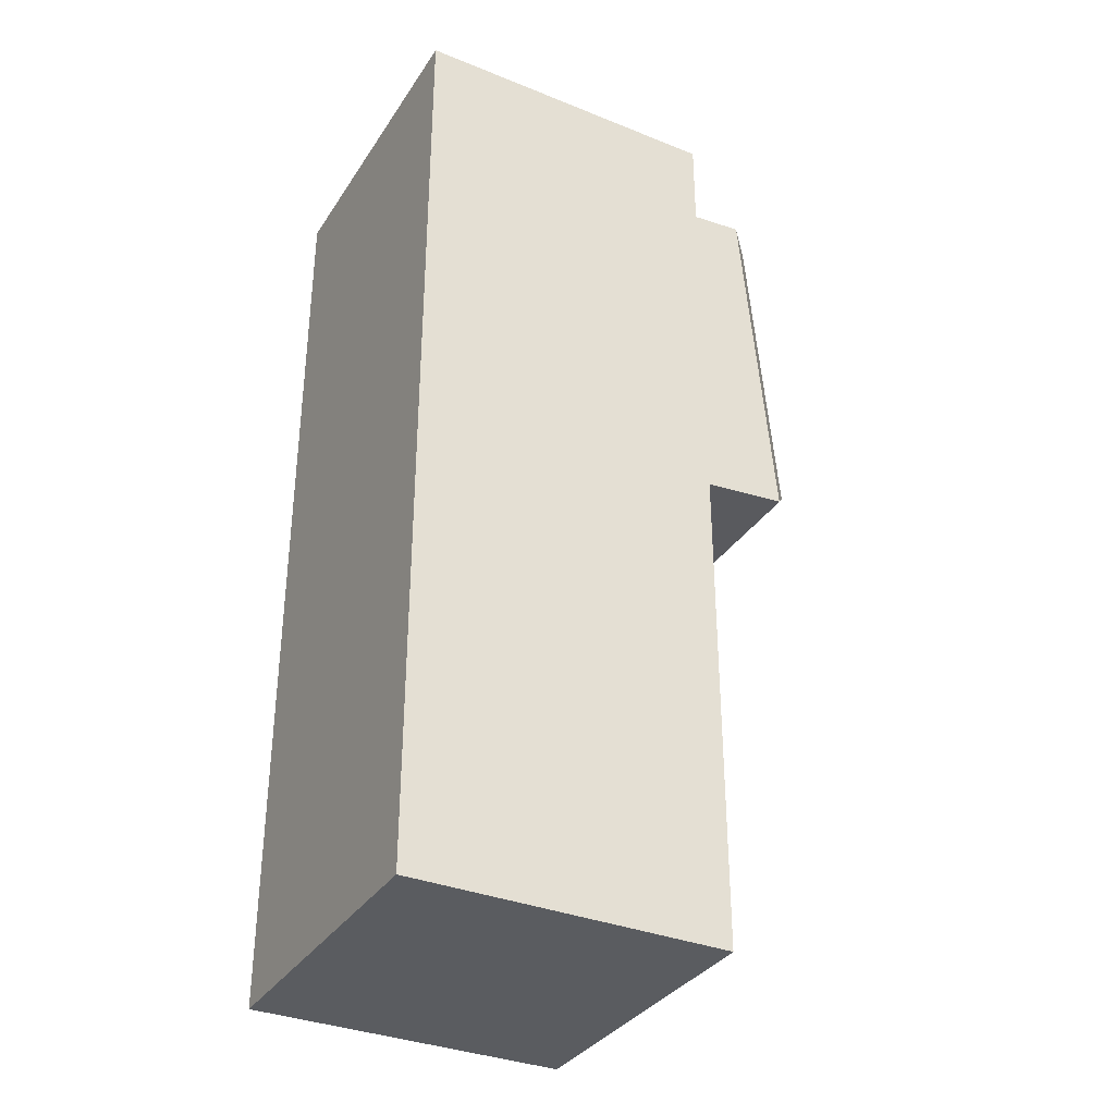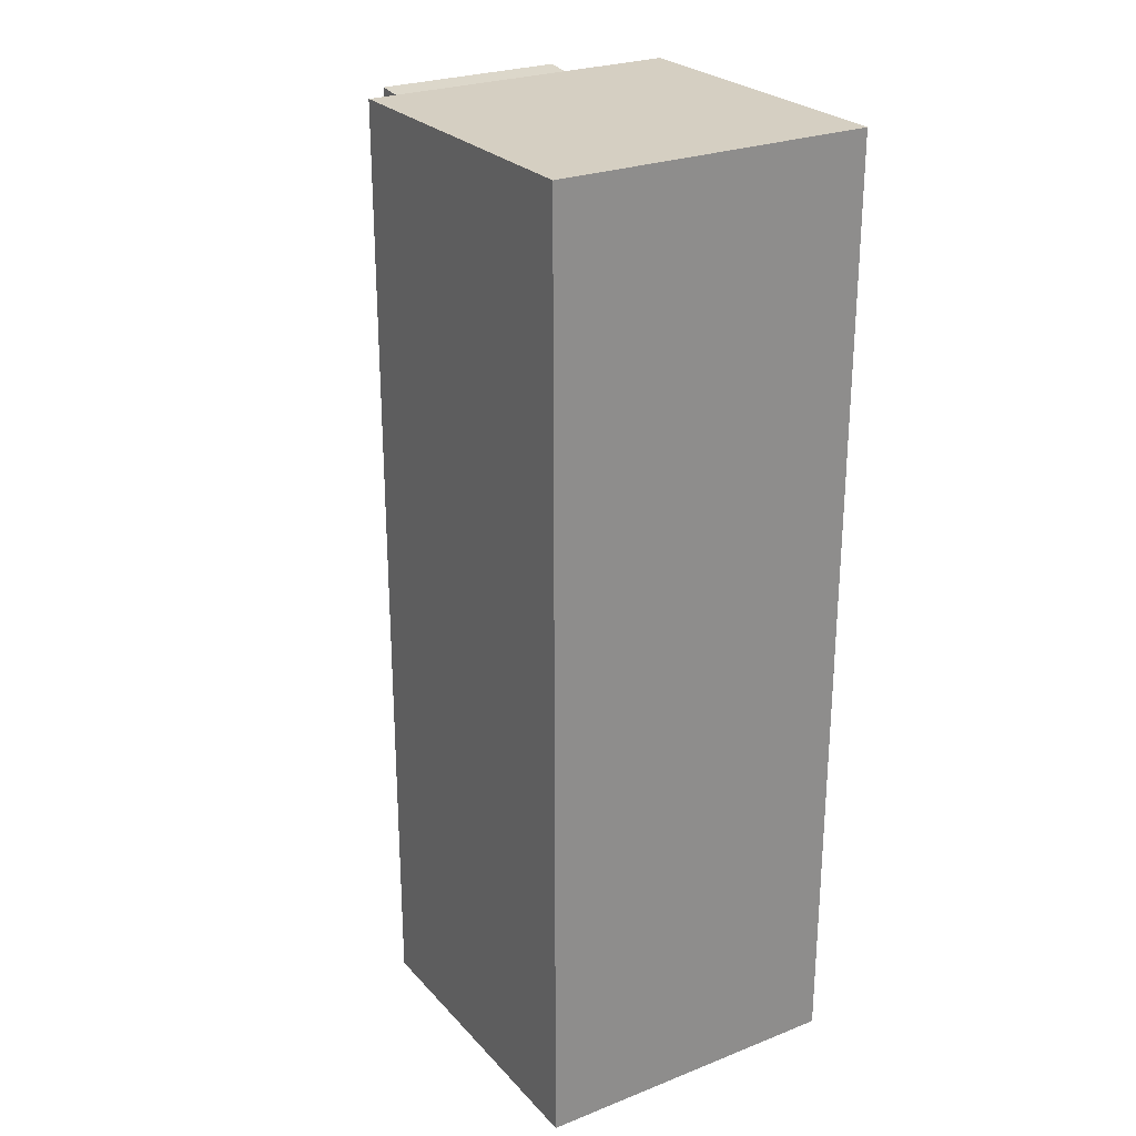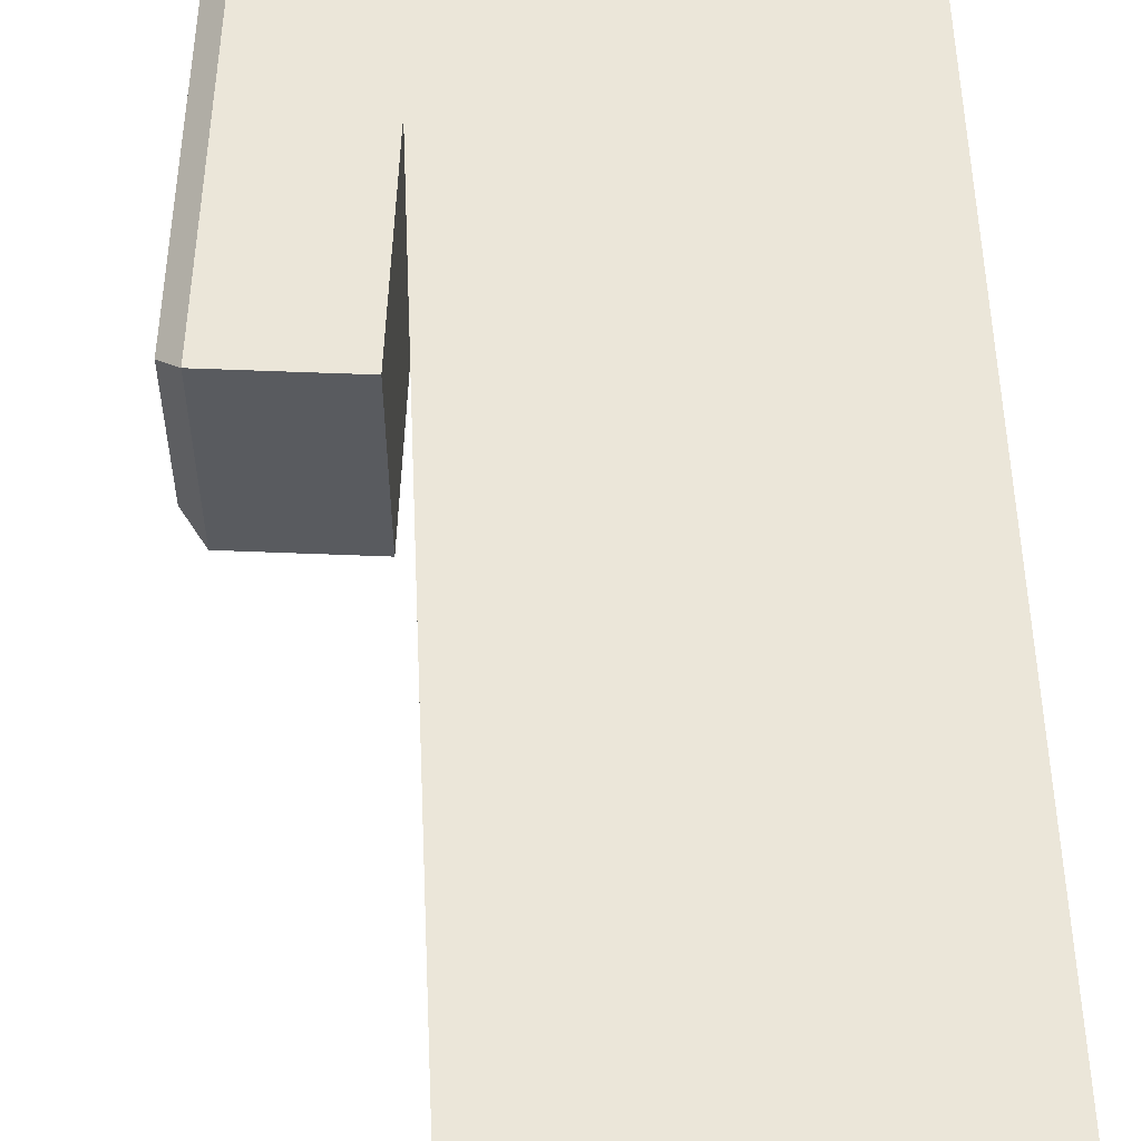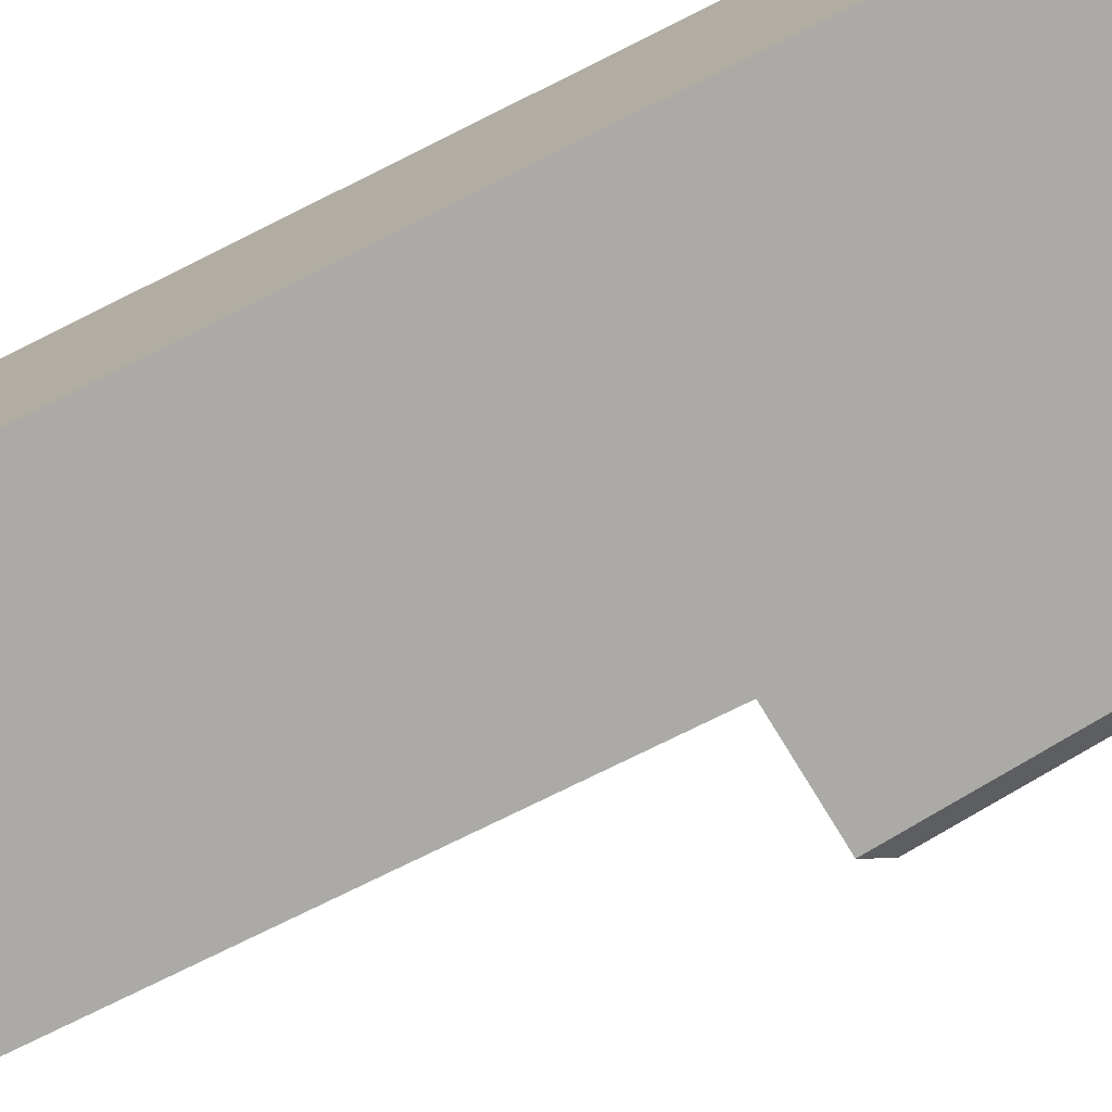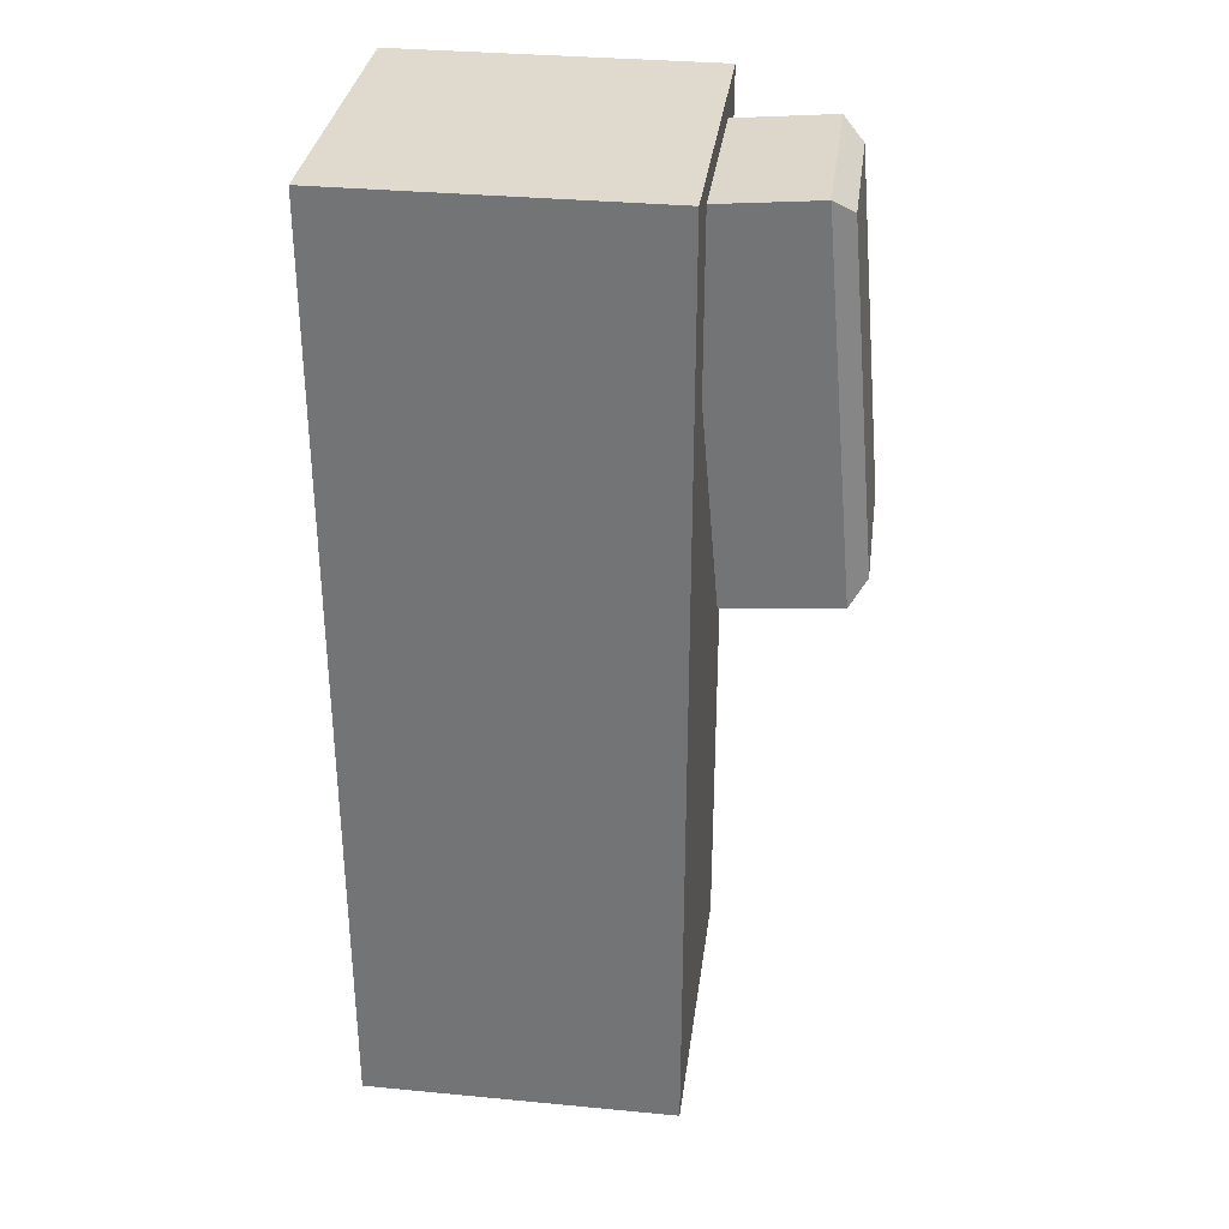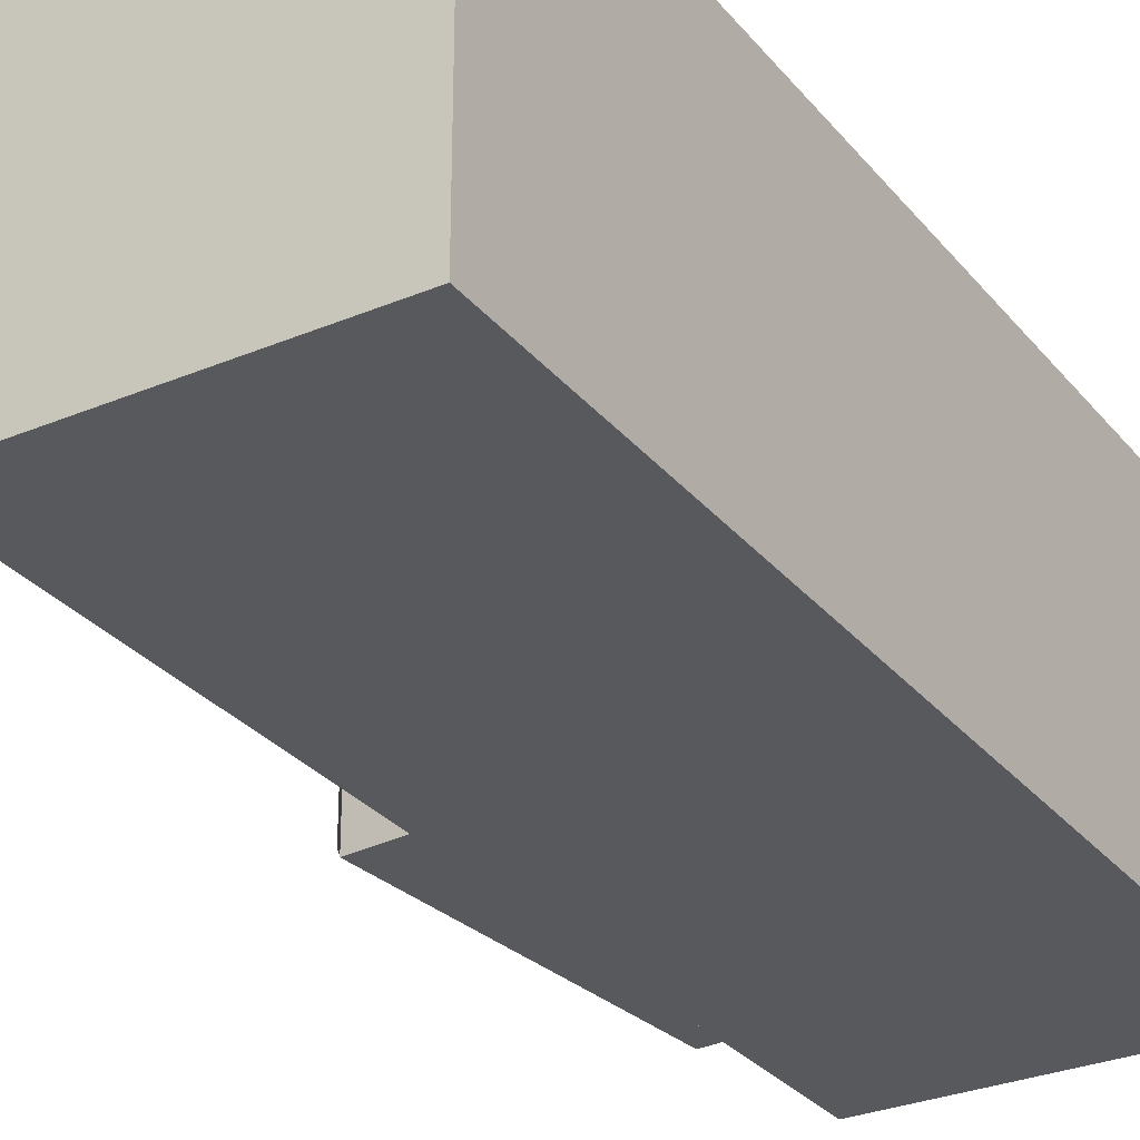
<metadata>
{"format":"obj","ext":"obj","renderer":"f3d","projection":"perspective","resolution":1024,"background":"white","views":[{"elev":-34.3,"azim":151.5,"up":"+Y"},{"elev":25.9,"azim":58.1,"up":"+Y"},{"elev":57.4,"azim":-2.6,"up":"+Z"},{"elev":-75.9,"azim":116.4,"up":"+Z"},{"elev":32.9,"azim":-172.5,"up":"+Y"},{"elev":-29.7,"azim":31.6,"up":"+Z"}]}
</metadata>
<code>
o arm_jacket_arm_Cube.001
v 0.5 -1.5 -0.5
v 0.5 1.5 -0.5
v 0.5 -1.5 0.5
v 0.5 1.5 0.5
v -0.5 -1.5 -0.5
v -0.5 1.5 -0.5
v -0.5 -1.5 0.5
v -0.5 1.5 0.5
v -0.963 0.3316 0.2369
v -0.8702 1.393 0.2369
v -0.963 0.3316 -0.2369
v -0.8702 1.393 -0.2369
v -0.5555 0.2359 0.2967
v -0.4523 1.416 0.2967
v -0.5555 0.2359 -0.2967
v -0.4523 1.416 -0.2967
v -0.9095 0.2669 -0.2967
v -0.9095 0.2669 0.2967
v -0.8063 1.447 0.2967
v -0.8063 1.447 -0.2967
f 2 3 1
f 4 7 3
f 8 5 7
f 6 1 5
f 7 1 3
f 4 6 8
f 10 11 9
f 20 15 17
f 16 13 15
f 14 18 13
f 15 18 17
f 20 14 16
f 11 18 9
f 9 19 10
f 10 20 12
f 11 20 17
f 2 4 3
f 4 8 7
f 8 6 5
f 6 2 1
f 7 5 1
f 4 2 6
f 10 12 11
f 20 16 15
f 16 14 13
f 14 19 18
f 15 13 18
f 20 19 14
f 11 17 18
f 9 18 19
f 10 19 20
f 11 12 20

</code>
